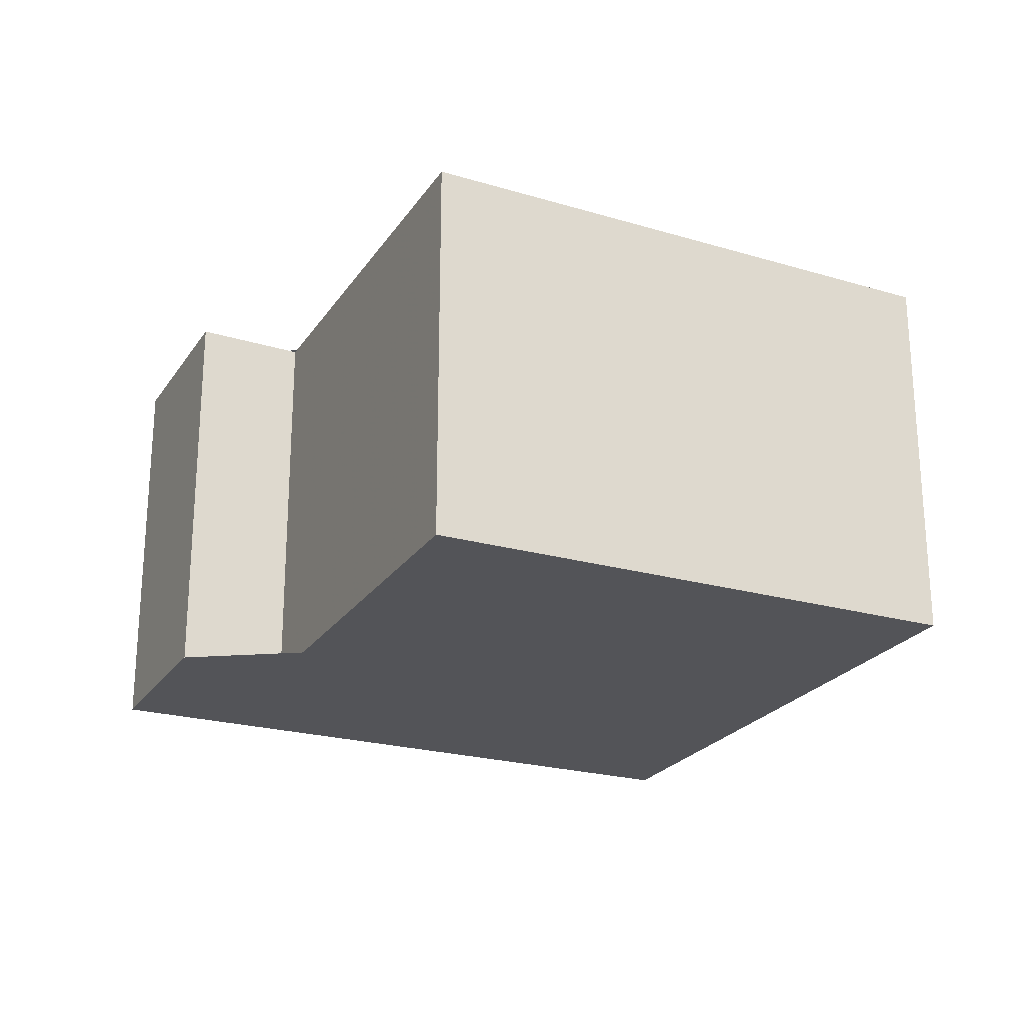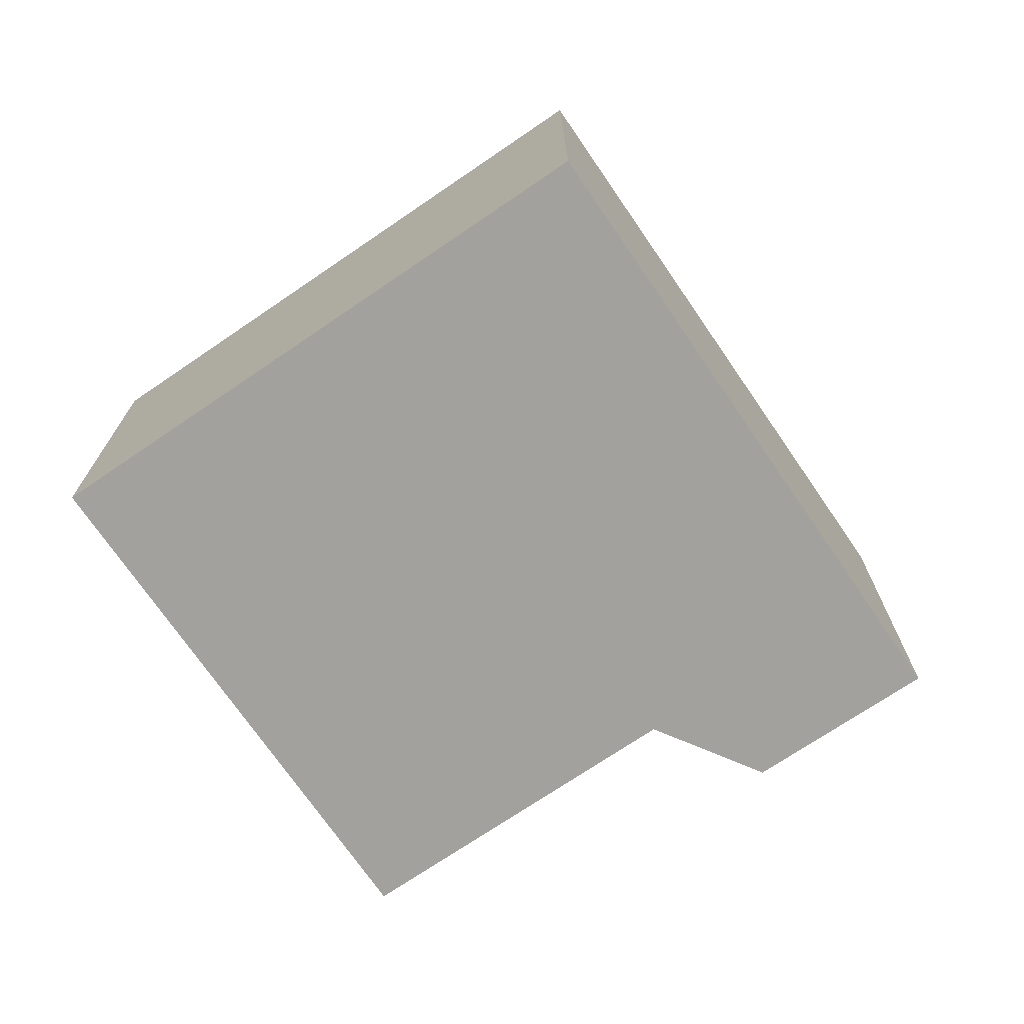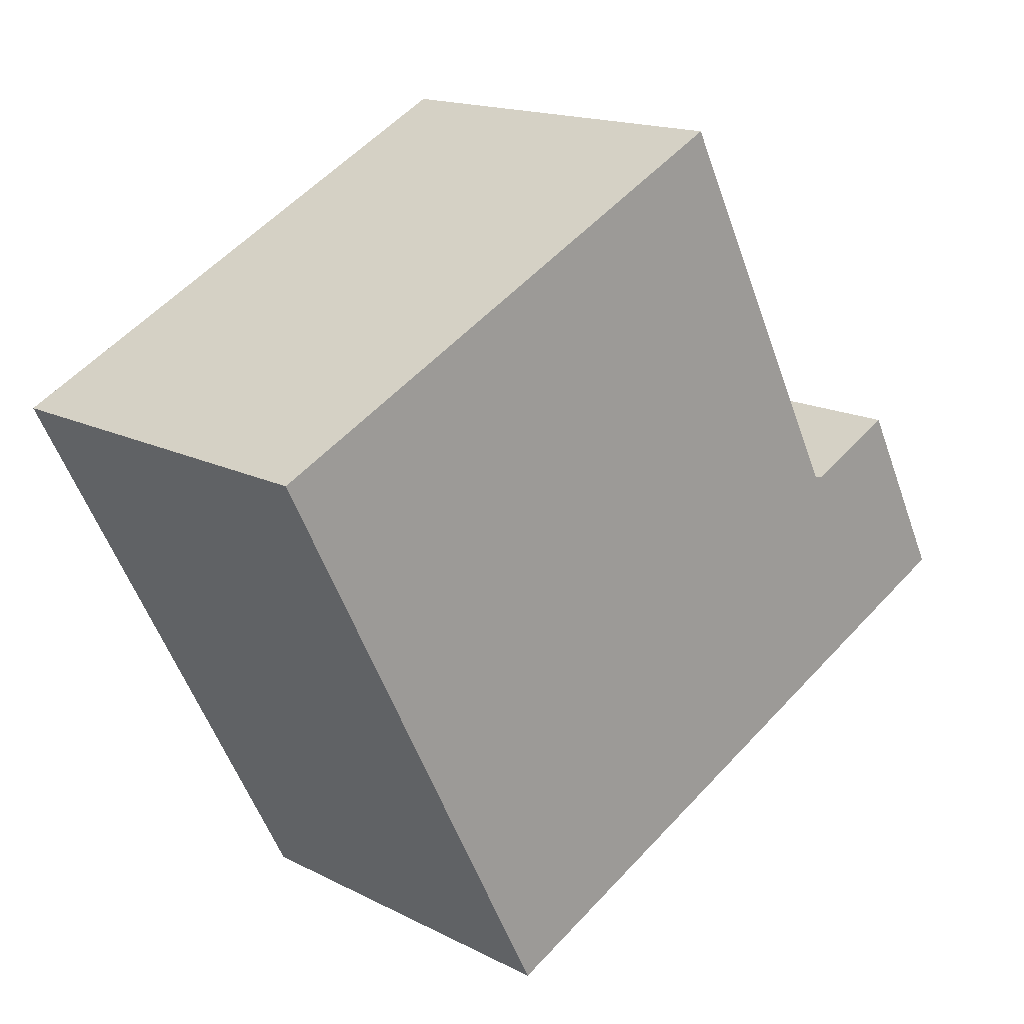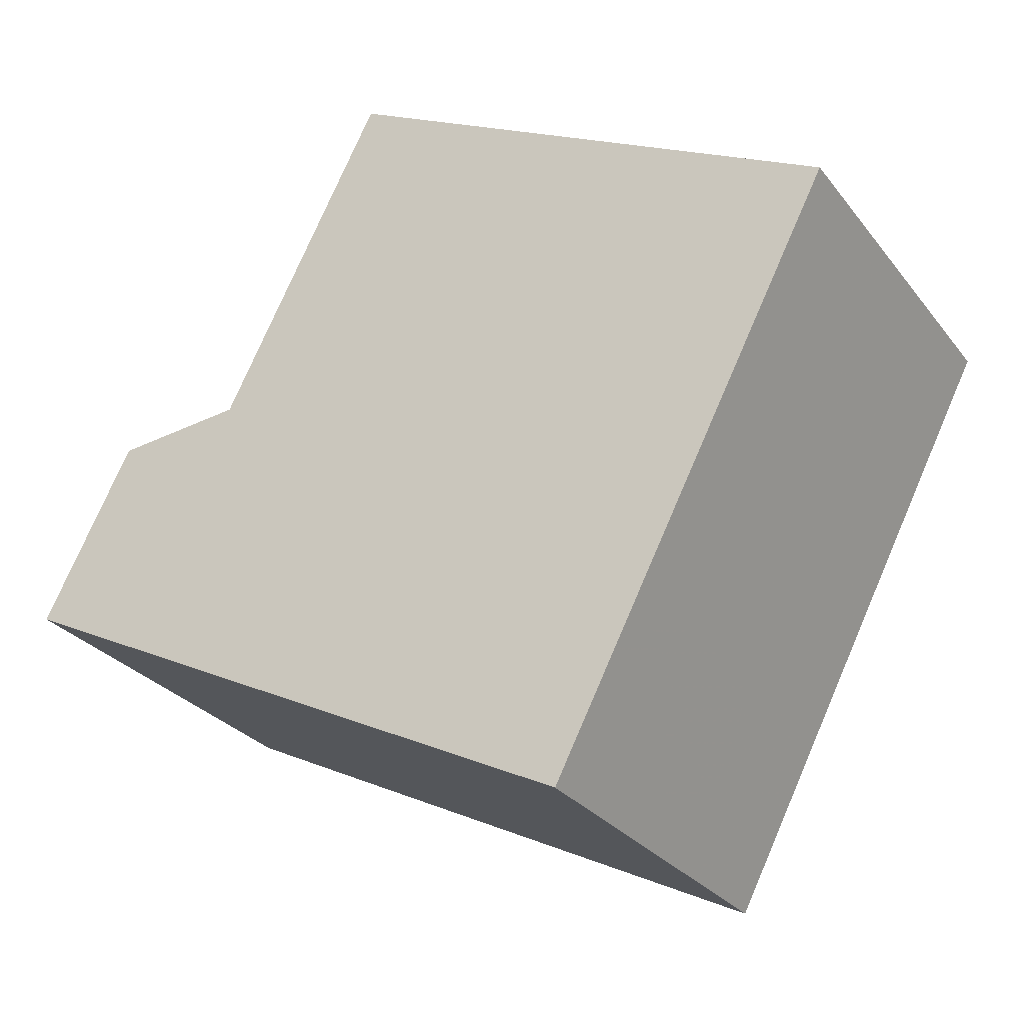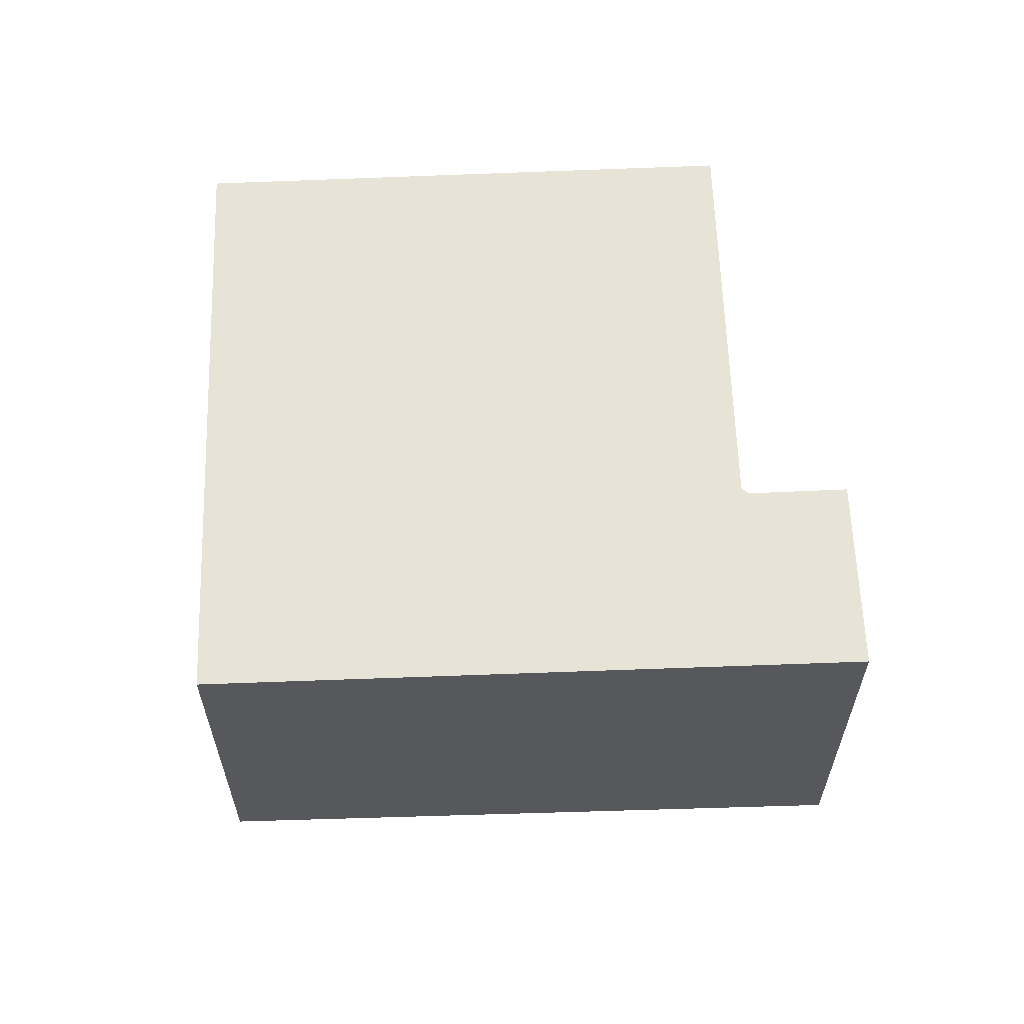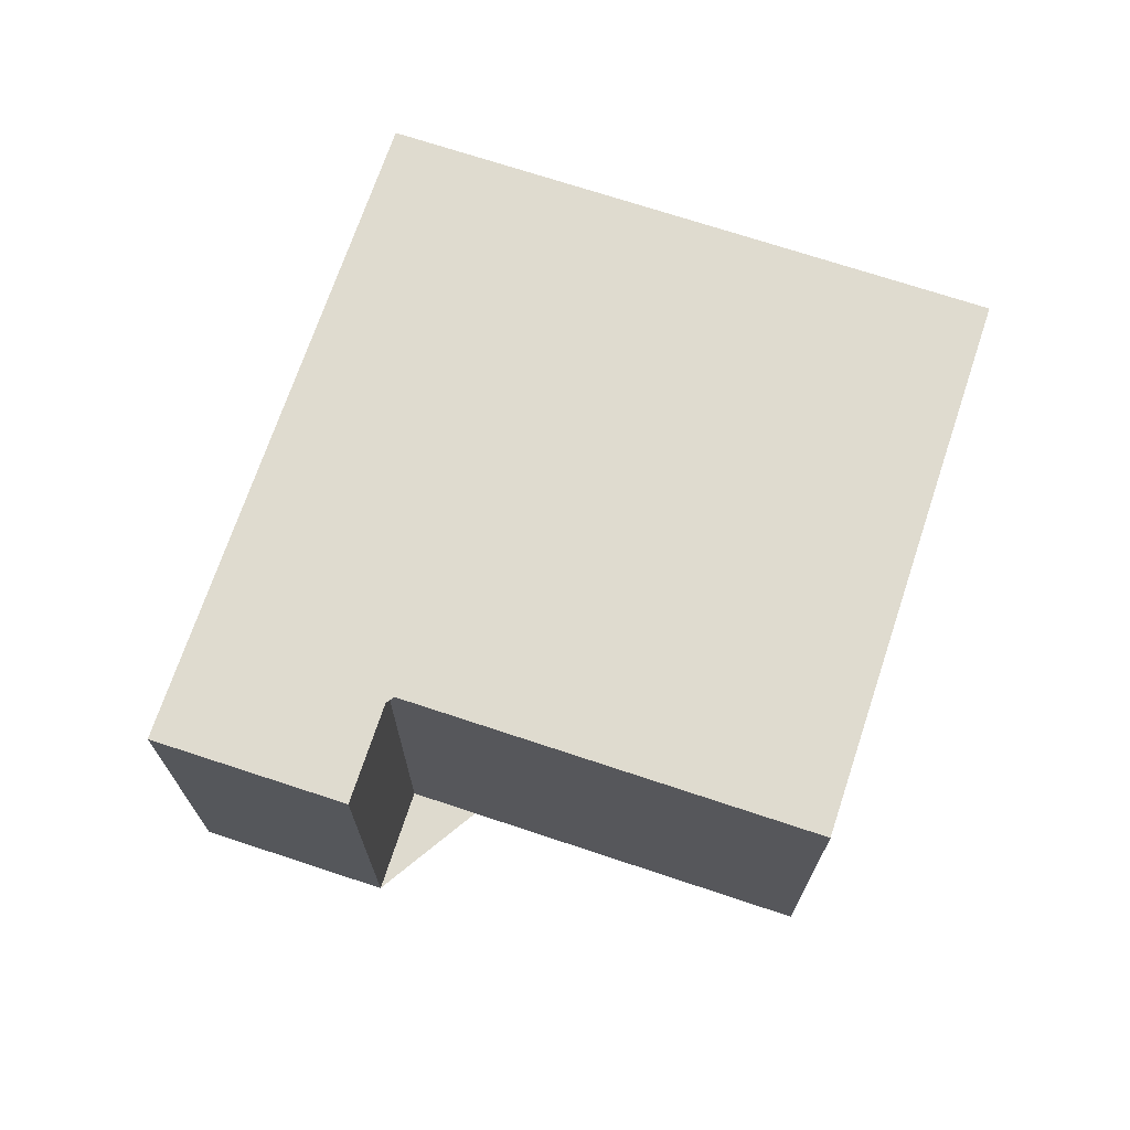
<metadata>
{"format":"obj","ext":"obj","renderer":"f3d","projection":"perspective","resolution":1024,"background":"white","views":[{"elev":-23.6,"azim":-178.3,"up":"+Z"},{"elev":-72.0,"azim":-28.6,"up":"+Z"},{"elev":16.0,"azim":-43.5,"up":"+Y"},{"elev":-28.3,"azim":-150.1,"up":"+Y"},{"elev":61.3,"azim":25.2,"up":"+Z"},{"elev":71.2,"azim":135.5,"up":"+Z"}]}
</metadata>
<code>
v -1733 -2162 5.53
v -1737 -2154 5.542
v -1729 -2150 5.669
v -1727 -2156 5.661
v -1725 -2155 5.686
v -1724 -2157 5.682
v -1727 -2156 5.663
v -1725 -2158 5.659
v -1725 -2158 5.659
v -1724 -2157 5.682
v -1729 -2160 5.6
v -1737 -2154 5.542
v -1729 -2150 5.669
v -1734 -2159 5.533
v -1727 -2156 5.663
v -1725 -2155 5.686
v -1725 -2158 5.66
v -1725 -2158 5.66
v -1726 -2156 5.664
v -1727 -2156 5.664
v -1724 -2157 5.682
v -1724 -2157 5.682
v -1725 -2155 5.685
v -1725 -2155 5.685
v -1732 -2162 5.531
v -1734 -2159 5.535
v -1737 -2154 5.543
v -1737 -2154 5.543
v -1734 -2159 5.533
v -1733 -2162 5.53
v -1733 -2162 0
v -1734 -2159 0
v -1737 -2154 5.543
v -1737 -2154 5.542
v -1737 -2154 0
v -1737 -2154 0
v -1729 -2150 5.669
v -1729 -2150 5.669
v -1729 -2150 8.882e-16
v -1729 -2150 0
v -1727 -2156 5.663
v -1727 -2156 5.661
v -1727 -2156 0
v -1727 -2156 0
v -1725 -2155 5.686
v -1725 -2155 5.686
v -1725 -2155 0
v -1725 -2155 0
v -1724 -2157 5.682
v -1724 -2157 5.682
v -1724 -2157 0
v -1724 -2157 0
v -1727 -2156 5.664
v -1727 -2156 5.663
v -1727 -2156 0
v -1727 -2156 8.882e-16
v -1729 -2160 5.6
v -1725 -2158 5.659
v -1725 -2158 0
v -1729 -2160 8.882e-16
v -1724 -2157 5.682
v -1724 -2157 5.682
v -1724 -2157 -8.882e-16
v -1724 -2157 0
v -1732 -2162 5.531
v -1729 -2160 5.6
v -1729 -2160 8.882e-16
v -1732 -2162 0
v -1737 -2154 5.542
v -1737 -2154 5.542
v -1737 -2154 0
v -1737 -2154 0
v -1727 -2156 5.661
v -1729 -2150 5.669
v -1729 -2150 0
v -1727 -2156 0
v -1737 -2154 5.542
v -1734 -2159 5.533
v -1734 -2159 0
v -1737 -2154 0
v -1724 -2157 5.682
v -1725 -2155 5.686
v -1725 -2155 0
v -1724 -2157 -8.882e-16
v -1725 -2158 5.659
v -1725 -2158 5.66
v -1725 -2158 0
v -1725 -2158 0
v -1725 -2155 5.685
v -1727 -2156 5.664
v -1727 -2156 8.882e-16
v -1725 -2155 0
v -1725 -2158 5.66
v -1724 -2157 5.682
v -1724 -2157 0
v -1725 -2158 0
v -1725 -2155 5.686
v -1725 -2155 5.685
v -1725 -2155 0
v -1725 -2155 0
v -1733 -2162 5.53
v -1732 -2162 5.531
v -1732 -2162 0
v -1733 -2162 0
v -1729 -2150 5.669
v -1737 -2154 5.543
v -1737 -2154 0
v -1729 -2150 8.882e-16
v -1733 -2162 0
v -1737 -2154 0
v -1729 -2150 0
v -1727 -2156 0
v -1725 -2155 0
v -1724 -2157 0
f 9 8 11
f 22 10 6 21
f 23 16 10 22
f 26 15 9 11 25
f 28 3 13 27
f 27 13 4 7 15 26
f 24 5 16 23
f 17 8 9 18
f 18 9 15 19
f 19 15 7 20
f 21 17 18 22
f 22 18 19 23
f 23 19 20 24
f 25 1 14 26
f 27 12 2 28
f 26 14 12 27
f 30 31 32 29
f 34 35 36 33
f 38 39 40 37
f 42 43 44 41
f 46 47 48 45
f 50 51 52 49
f 54 55 56 53
f 58 59 60 57
f 62 63 64 61
f 66 67 68 65
f 70 71 72 69
f 74 75 76 73
f 78 79 80 77
f 82 83 84 81
f 86 87 88 85
f 90 91 92 89
f 94 95 96 93
f 98 99 100 97
f 102 103 104 101
f 106 107 108 105
f 110 111 112 113 114 109

</code>
